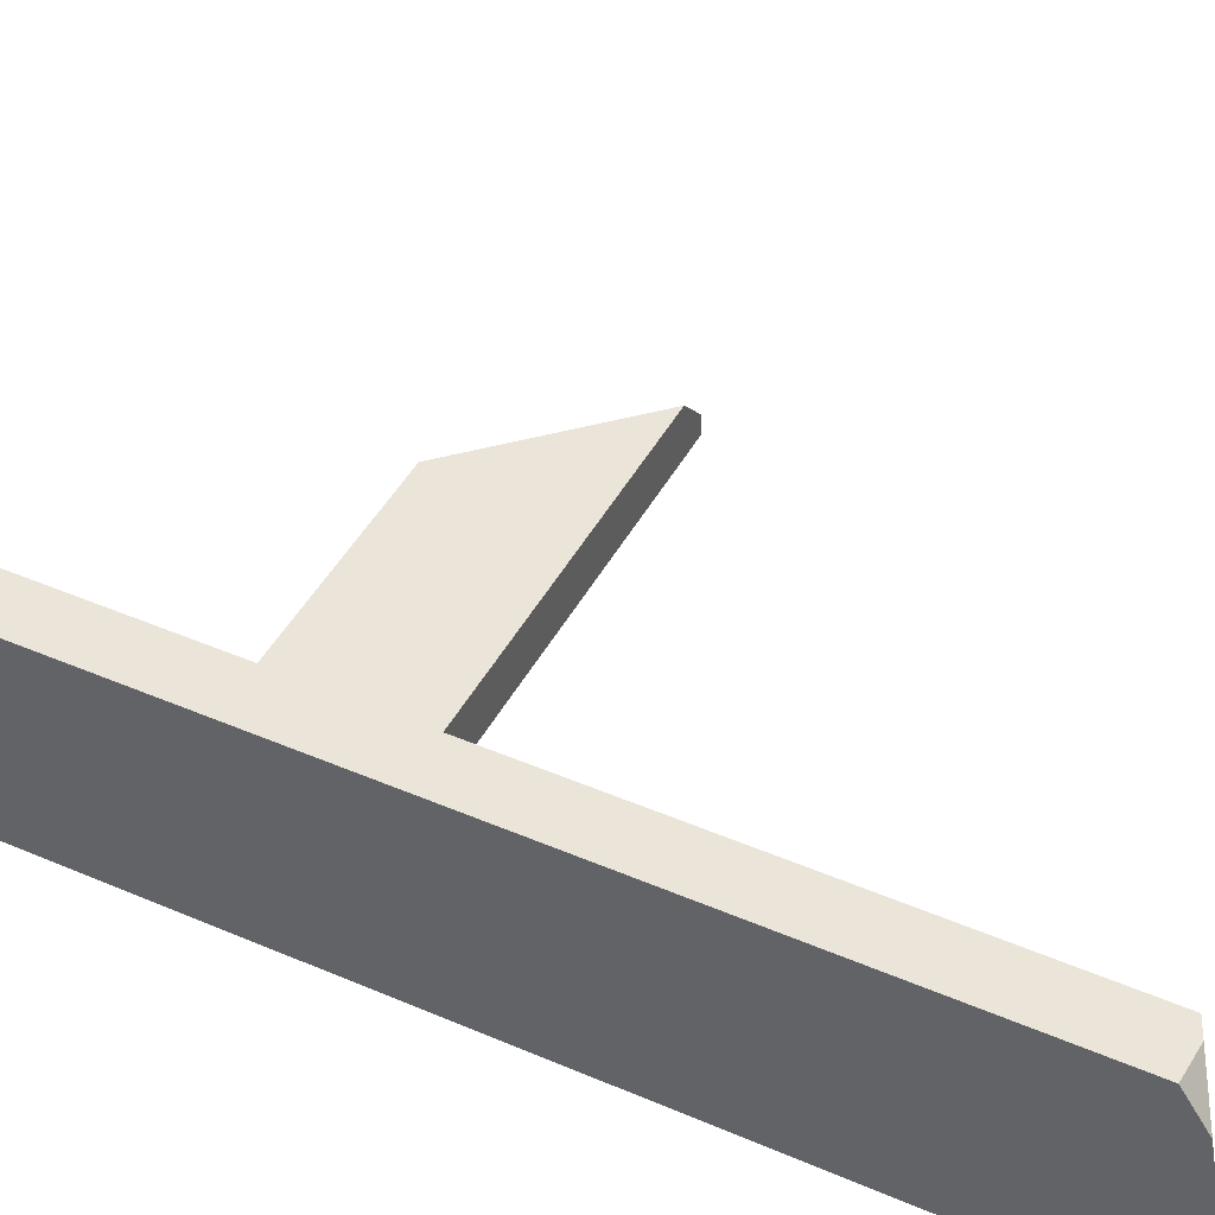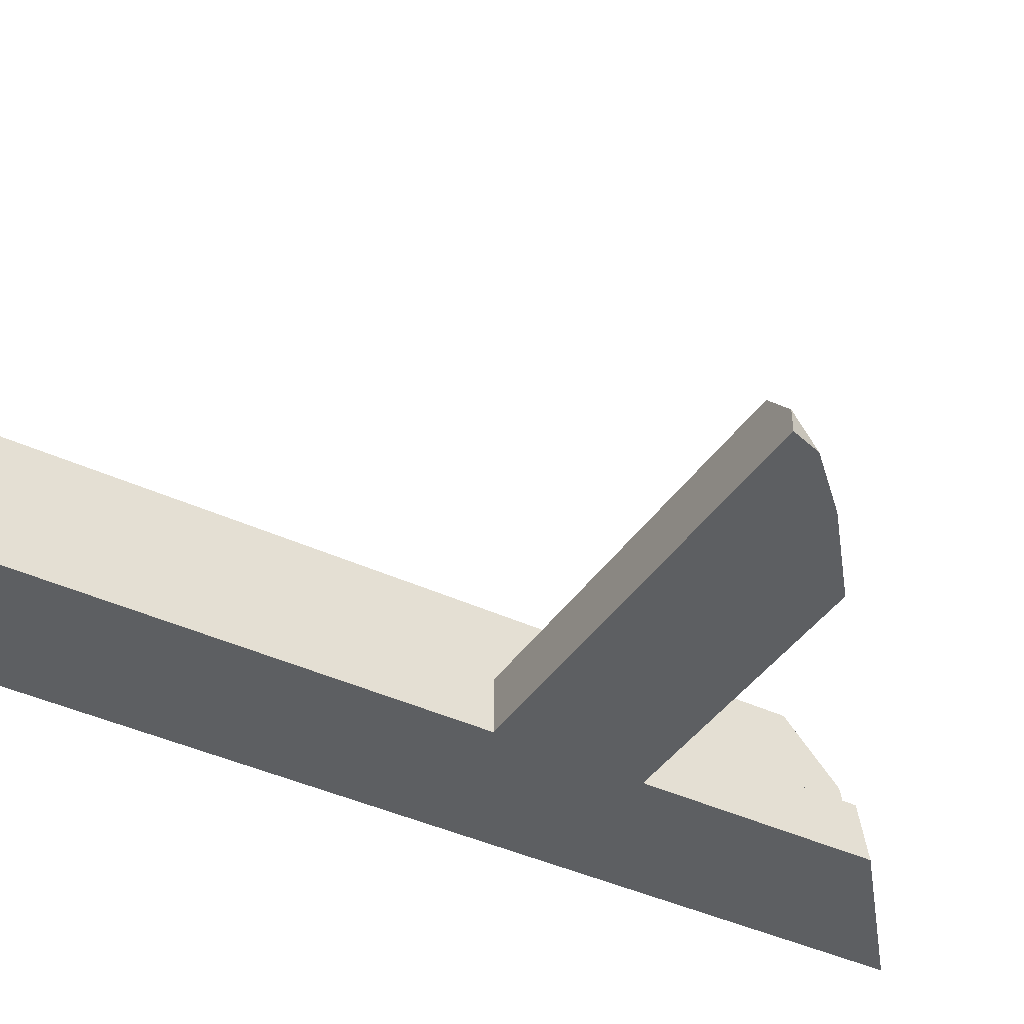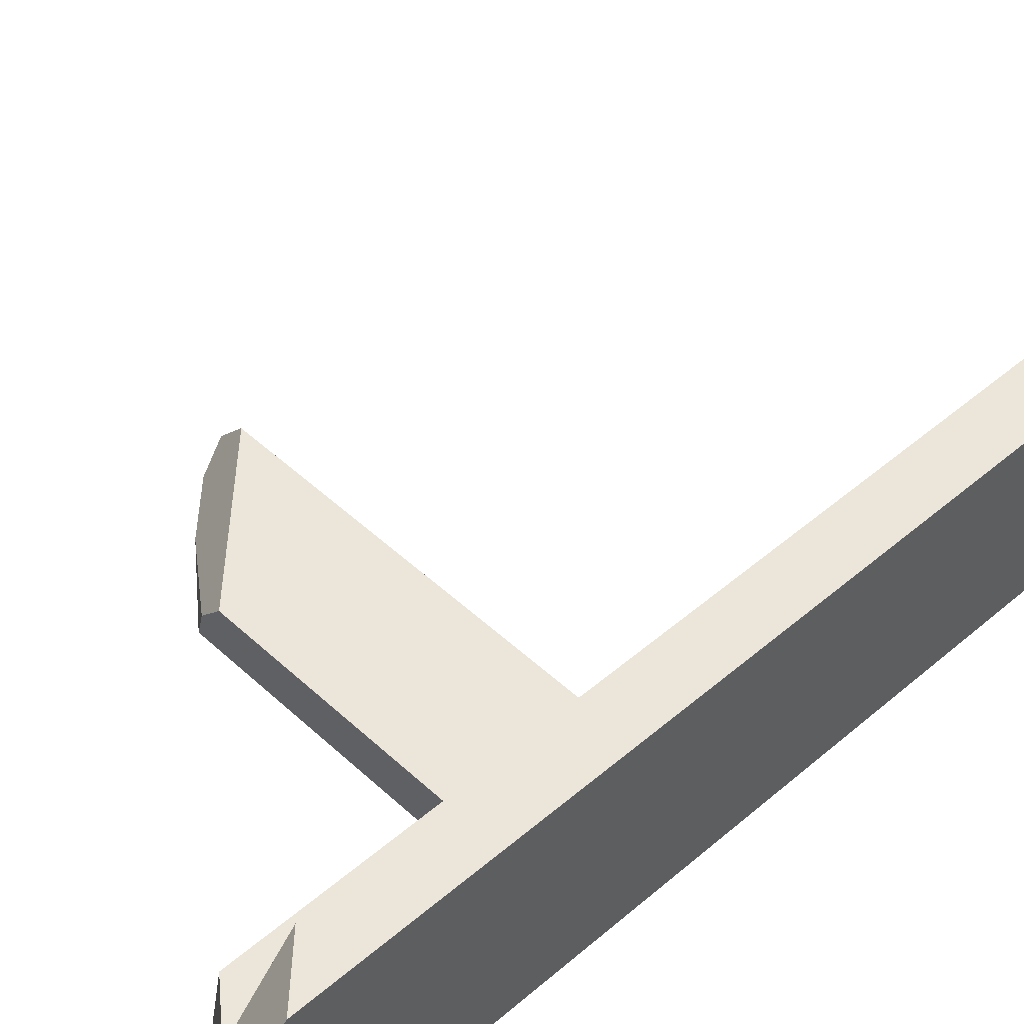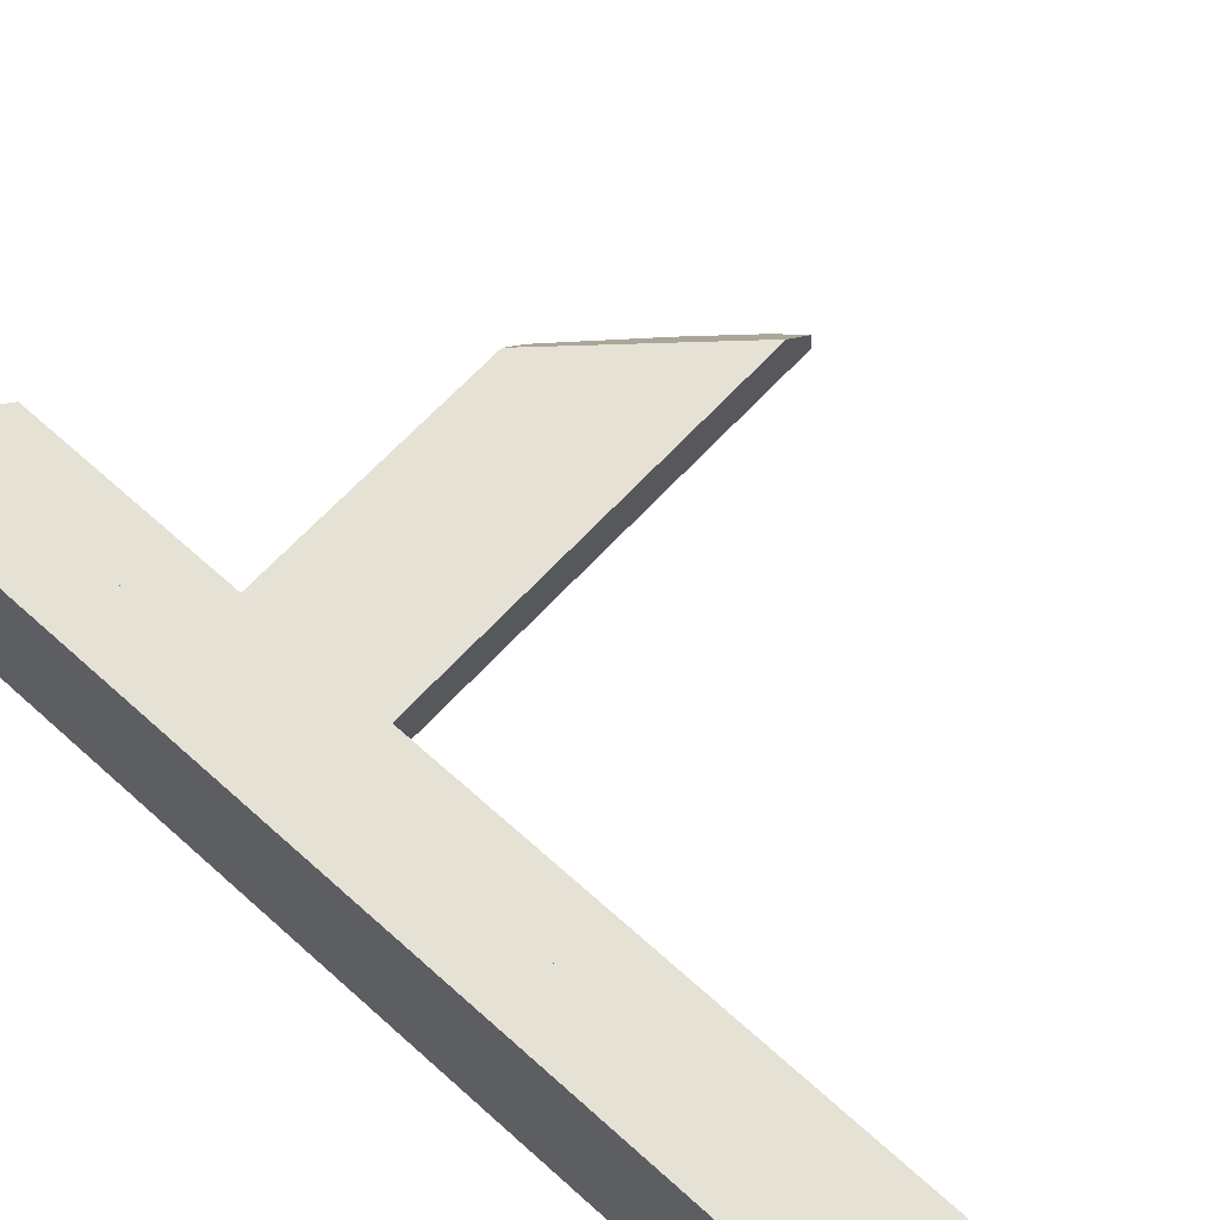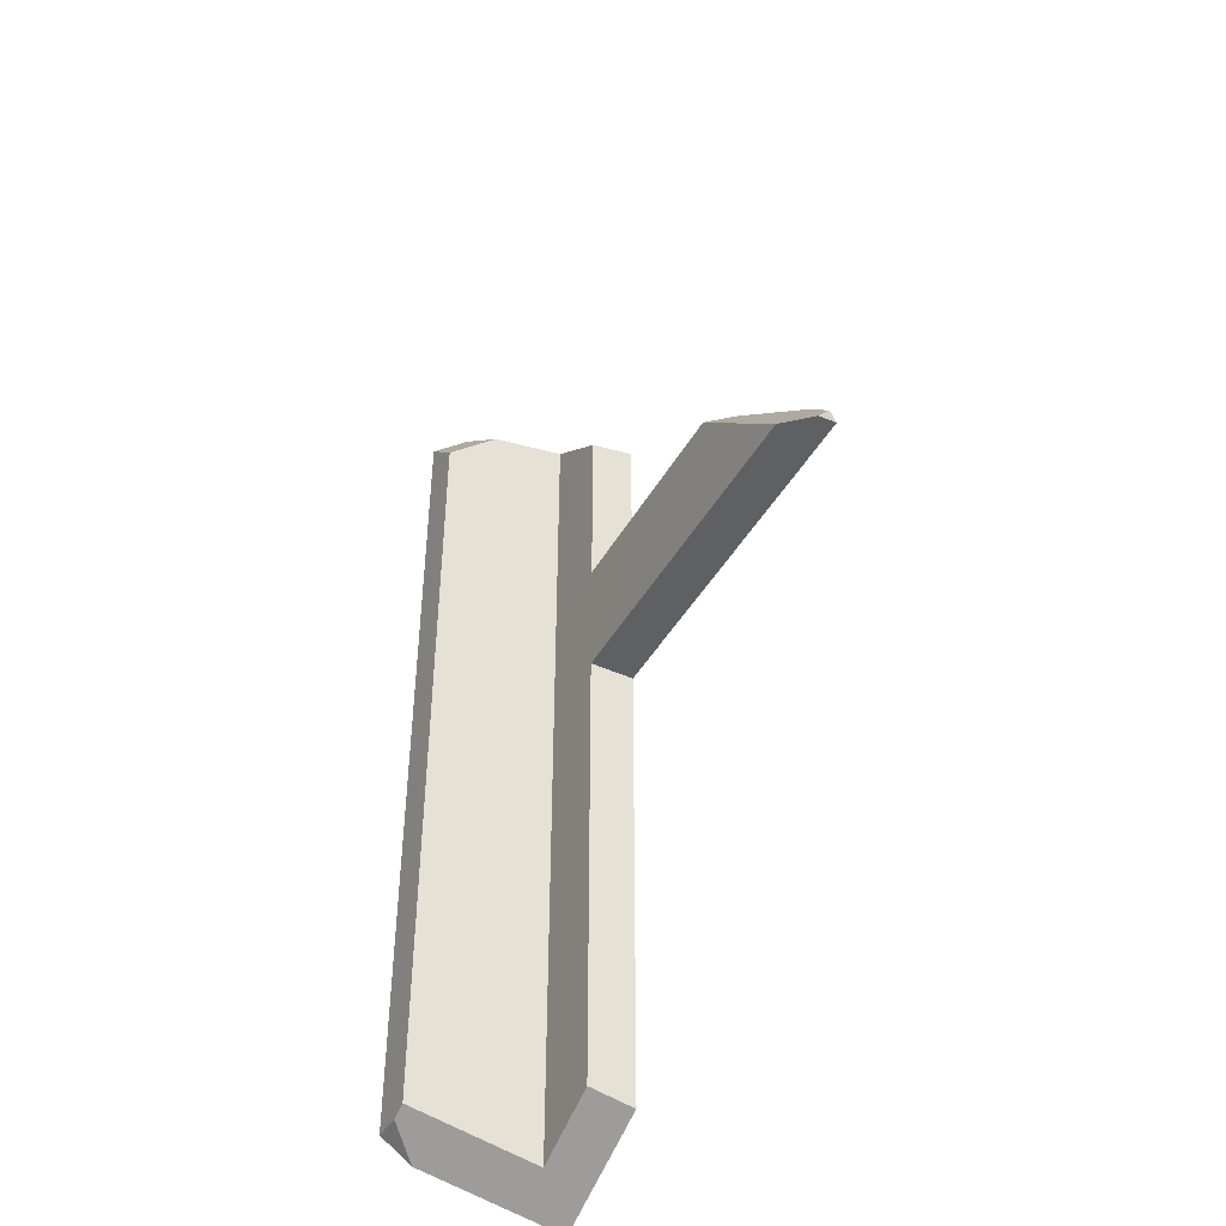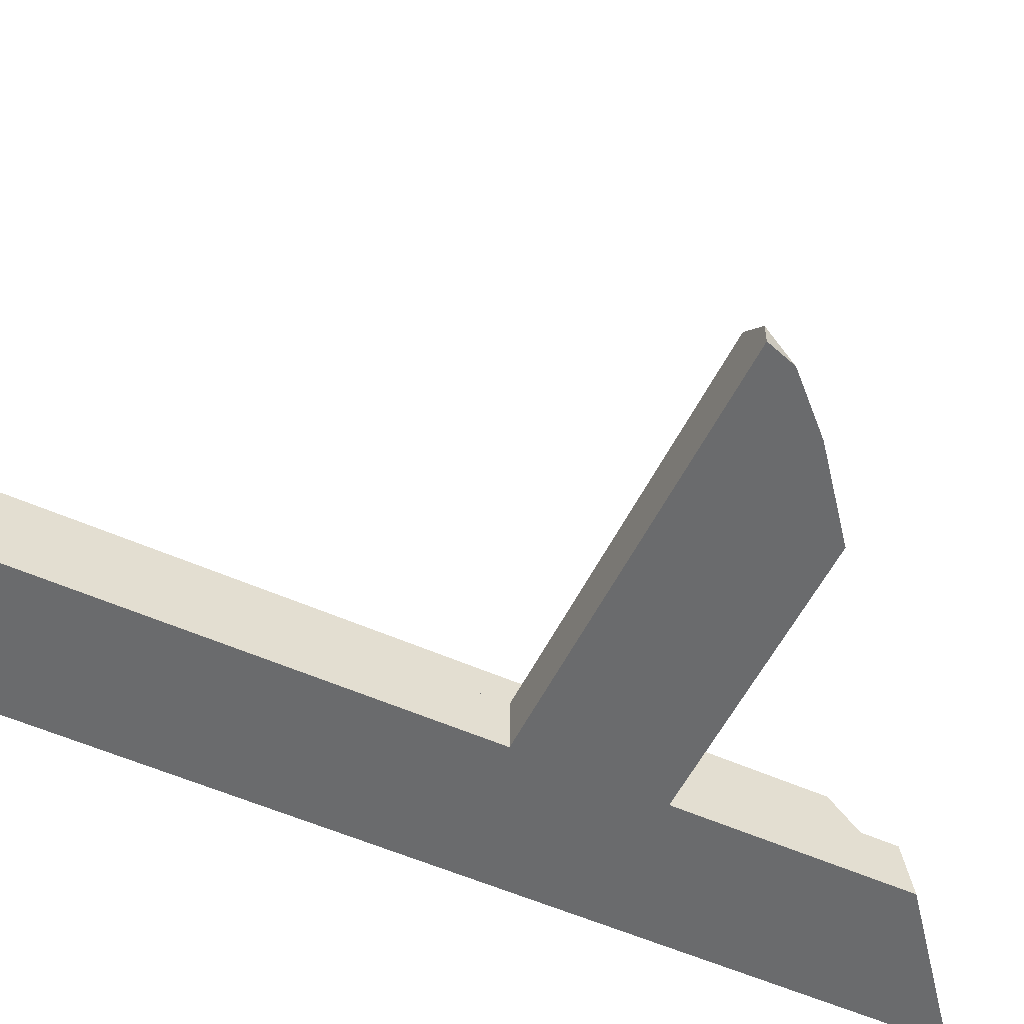
<metadata>
{"format":"obj","ext":"obj","renderer":"f3d","projection":"perspective","resolution":1024,"background":"white","views":[{"elev":44.5,"azim":-63.3,"up":"+Z"},{"elev":-39.6,"azim":59.7,"up":"+Z"},{"elev":47.7,"azim":-133.9,"up":"+Z"},{"elev":64.6,"azim":-47.5,"up":"+Z"},{"elev":-44.0,"azim":62.0,"up":"+Y"},{"elev":-53.2,"azim":64.4,"up":"+Z"}]}
</metadata>
<code>
g Device_Prop_Box_008_v_025
v 0.08035 0.08077 -0.02516
v 0.5873 0.1507 -0.02516
v 0.6559 0.08077 -0.02516
v -0.04947 0.2865 -0.0252
v -0.04943 0.6875 0.06121
v -0.04942 0.7053 -0.02522
v -0.04938 0.5966 0.1907
v -0.04942 0.6788 0.1034
v 0.08035 0.08077 -0.02516
v 0.4539 0.2866 -0.02516
v 0.5873 0.1507 -0.02516
v -0.04938 0.5966 0.1907
v -0.04943 0.6875 0.06121
v -0.04947 0.2865 -0.0252
v -0.04942 0.7053 -0.02522
v 0.08036 0.6025 -0.0252
v 0.03479 0.6386 -0.0252
v 0.08035 0.6181 -0.1014
v 0.08036 0.6134 -0.07852
v -0.04942 0.7053 -0.02522
v 0.08036 0.6025 -0.0252
v 0.02 0.666 -0.1014
v -0.1256 0.7813 -0.1014
v -0.04943 0.6875 0.06121
v -0.04942 0.6788 0.1034
v -0.1256 0.7345 0.126
v -0.1256 0.7343 0.1269
v 0.4986 0.2867 -0.1014
v 0.6135 0.1957 -0.1014
v 0.4887 0.2867 -0.06281
v 0.6991 0.08077 -0.1014
v 0.6981 0.08077 -0.07093
v 0.6845 0.1233 -0.1014
v 0.08035 -0.7046 -0.02516
v -0.02769 -0.7533 -0.02524
v 0.08035 0.08077 -0.02516
v -0.04945 -0.7631 -0.02525
v -0.04938 -0.7236 0.1907
v -0.04943 -0.7572 0.007148
v 0.08035 -0.7148 -0.08088
v -0.02769 -0.7533 -0.02524
v 0.08035 -0.7046 -0.02516
v -0.06675 -0.7848 -0.1014
v -0.05666 -0.7802 -0.1014
v 0.08035 -0.7185 -0.1014
v -0.1256 -0.7674 0.139
v -0.04938 -0.7236 0.1907
v -0.07521 -0.7353 0.1907
v -0.1256 -0.8025 -0.05341
v -0.1256 -0.8112 -0.1014
v 0.08035 0.2867 -0.1014
v 0.08035 0.6181 -0.1014
v 0.02 0.666 -0.1014
v -0.1256 0.7813 -0.1014
v -0.06675 -0.7848 -0.1014
v -0.1256 -0.8112 -0.1014
v 0.08035 0.08077 -0.1014
v -0.05666 -0.7802 -0.1014
v 0.08035 -0.7185 -0.1014
v 0.6493 0.1592 -0.1014
v 0.6991 0.08077 -0.1014
v 0.6845 0.1233 -0.1014
v 0.4986 0.2867 -0.1014
v 0.6135 0.1957 -0.1014
v 0.08035 0.2866 -0.02516
v 0.4724 0.2867 -0.04517
v 0.4539 0.2866 -0.02516
v 0.08035 0.2867 -0.1014
v 0.4986 0.2867 -0.1014
v 0.4887 0.2867 -0.06281
v 0.08035 0.2867 -0.1014
v 0.08036 0.6134 -0.07852
v 0.08035 0.6181 -0.1014
v 0.08036 0.6025 -0.0252
v 0.08035 0.2866 -0.02516
v 0.6991 0.08077 -0.1014
v 0.6972 0.08077 -0.06989
v 0.6981 0.08077 -0.07093
v 0.08035 0.08077 -0.1014
v 0.6559 0.08077 -0.02516
v 0.08035 0.08077 -0.02516
v -0.04938 0.172 0.1907
v -0.04943 -0.7572 0.007148
v -0.04938 -0.7236 0.1907
v -0.04952 0.08074 -0.0252
v -0.04945 -0.7631 -0.02525
v -0.04947 0.2865 -0.0252
v -0.04938 0.5966 0.1907
v 0.08035 0.2866 -0.02516
v 0.03479 0.6386 -0.0252
v 0.08036 0.6025 -0.0252
v -0.04947 0.2865 -0.0252
v -0.04942 0.7053 -0.02522
v -0.04952 0.08074 -0.0252
v -0.02769 -0.7533 -0.02524
v -0.04945 -0.7631 -0.02525
v 0.08035 0.08077 -0.02516
v -0.04947 0.2865 -0.0252
v 0.08035 0.08077 -0.02516
v -0.04952 0.08074 -0.0252
v 0.08035 0.2866 -0.02516
v 0.4539 0.2866 -0.02516
v -0.07243 0.6201 0.1907
v -0.04942 0.6788 0.1034
v -0.04938 0.5966 0.1907
v -0.1256 0.6743 0.1907
v -0.1256 0.7343 0.1269
v -0.1256 0.7345 0.126
v -0.1256 -0.8112 -0.1014
v -0.1256 0.7813 -0.1014
v -0.1256 -0.8025 -0.05341
v -0.1256 -0.7674 0.139
v -0.1256 0.6743 0.1907
v -0.1256 0.7343 0.1269
v -0.1256 -0.7325 0.1907
v 0.4724 0.2867 -0.04517
v 0.5873 0.1507 -0.02516
v 0.4539 0.2866 -0.02516
v 0.6493 0.1592 -0.1014
v 0.6135 0.1957 -0.1014
v 0.4887 0.2867 -0.06281
v 0.6972 0.08077 -0.06989
v 0.6559 0.08077 -0.02516
v 0.6981 0.08077 -0.07093
v 0.6845 0.1233 -0.1014
v -0.04938 0.172 0.1907
v -0.07243 0.6201 0.1907
v -0.04938 0.5966 0.1907
v -0.1125 -0.7332 0.1907
v -0.04938 -0.7236 0.1907
v -0.07521 -0.7353 0.1907
v -0.1191 -0.7328 0.1907
v -0.1256 -0.7325 0.1907
v -0.1256 0.6743 0.1907
v 0.08035 -0.7148 -0.08088
v 0.08035 0.08077 -0.1014
v 0.08035 -0.7185 -0.1014
v 0.08035 0.08077 -0.02516
v 0.08035 -0.7046 -0.02516
v -0.1191 -0.7328 0.1907
v -0.1256 -0.7674 0.139
v -0.1256 -0.7325 0.1907
v -0.1125 -0.7332 0.1907
v -0.07521 -0.7353 0.1907
g Device_Prop_Box_008_v_025_0
f 3 2 1
f 6 5 4
f 5 8 7
f 11 10 9
f 14 13 12
f 17 16 15
f 19 18 16
f 21 18 20
f 18 22 20
f 22 23 20
f 20 23 24
f 24 23 25
f 23 26 25
f 25 26 27
f 30 29 28
f 33 32 31
f 36 35 34
f 39 38 37
f 41 37 40
f 42 41 40
f 37 43 40
f 40 43 44
f 45 40 44
f 46 43 37
f 47 46 37
f 48 46 47
f 49 43 46
f 50 43 49
f 53 52 51
f 53 51 54
f 51 55 54
f 54 55 56
f 51 57 55
f 58 55 57
f 57 59 58
f 51 60 57
f 57 60 61
f 62 61 60
f 63 60 51
f 64 60 63
f 67 66 65
f 65 66 68
f 68 66 69
f 66 70 69
f 73 72 71
f 72 74 71
f 75 71 74
f 78 77 76
f 79 76 77
f 77 80 79
f 81 79 80
f 84 83 82
f 82 83 85
f 86 85 83
f 87 82 85
f 82 87 88
f 91 90 89
f 89 90 92
f 93 92 90
f 96 95 94
f 97 94 95
f 100 99 98
f 101 98 99
f 101 99 102
f 105 104 103
f 103 104 106
f 104 107 106
f 110 109 108
f 111 108 109
f 111 112 108
f 108 112 113
f 114 108 113
f 113 112 115
f 118 117 116
f 117 119 116
f 119 120 116
f 116 120 121
f 122 119 117
f 123 122 117
f 124 119 122
f 125 119 124
f 128 127 126
f 126 127 129
f 126 129 130
f 131 130 129
f 127 132 129
f 132 127 133
f 134 133 127
f 137 136 135
f 138 135 136
f 138 139 135
f 142 141 140
f 140 141 143
f 143 141 144

</code>
